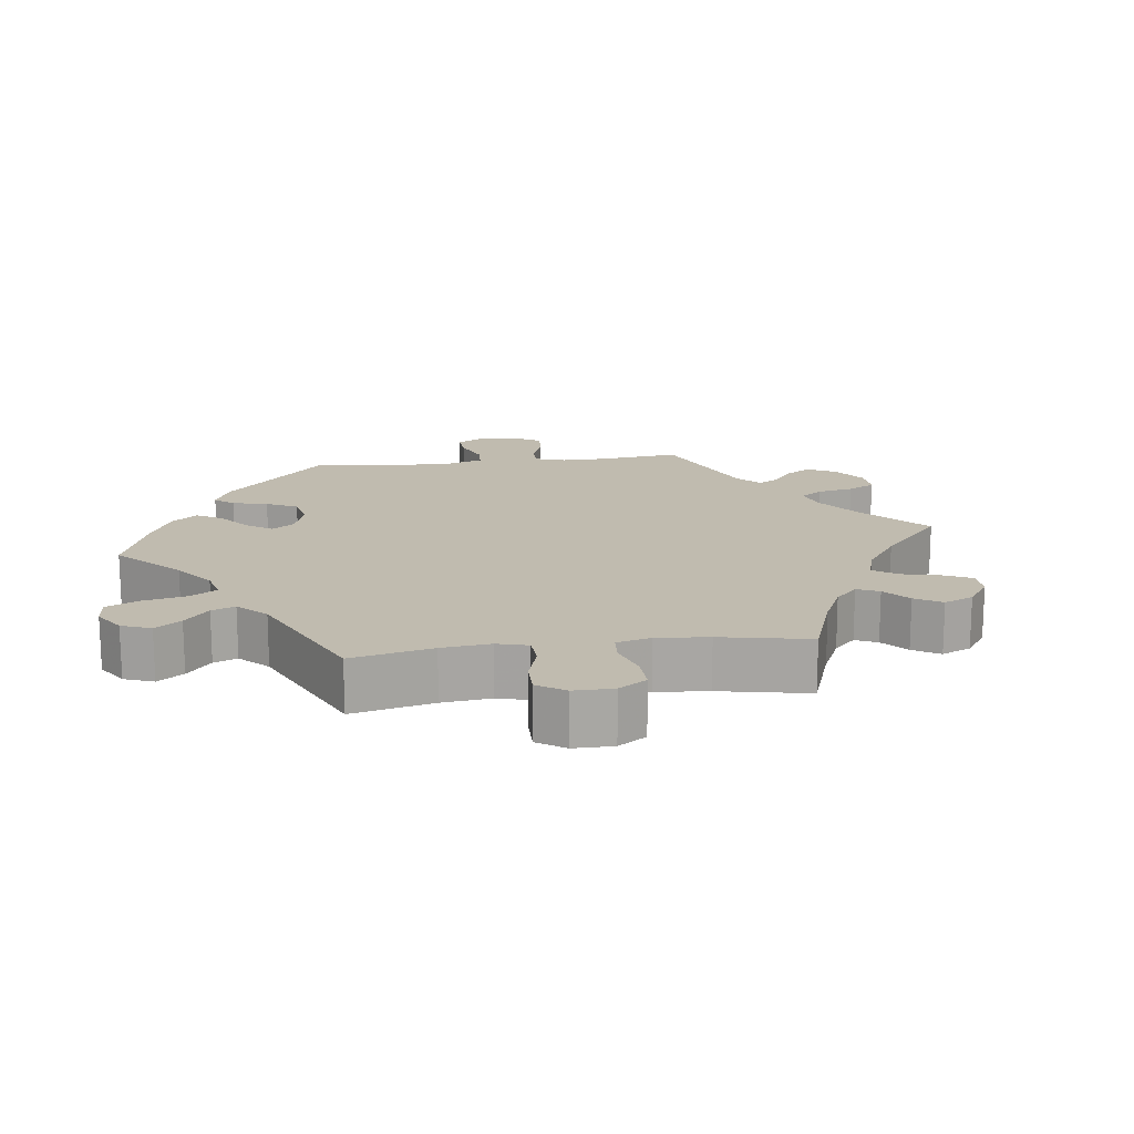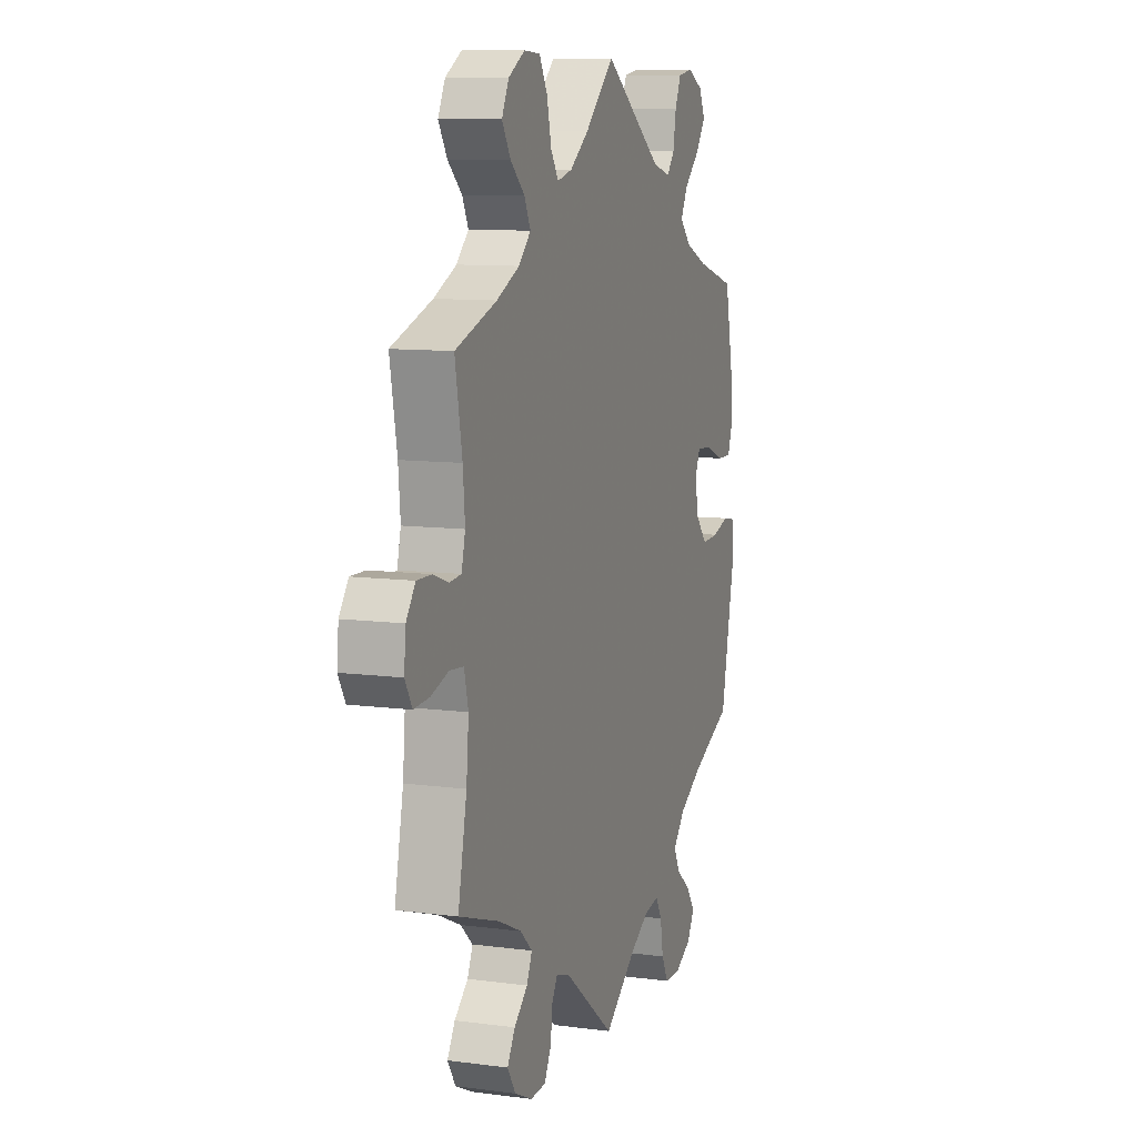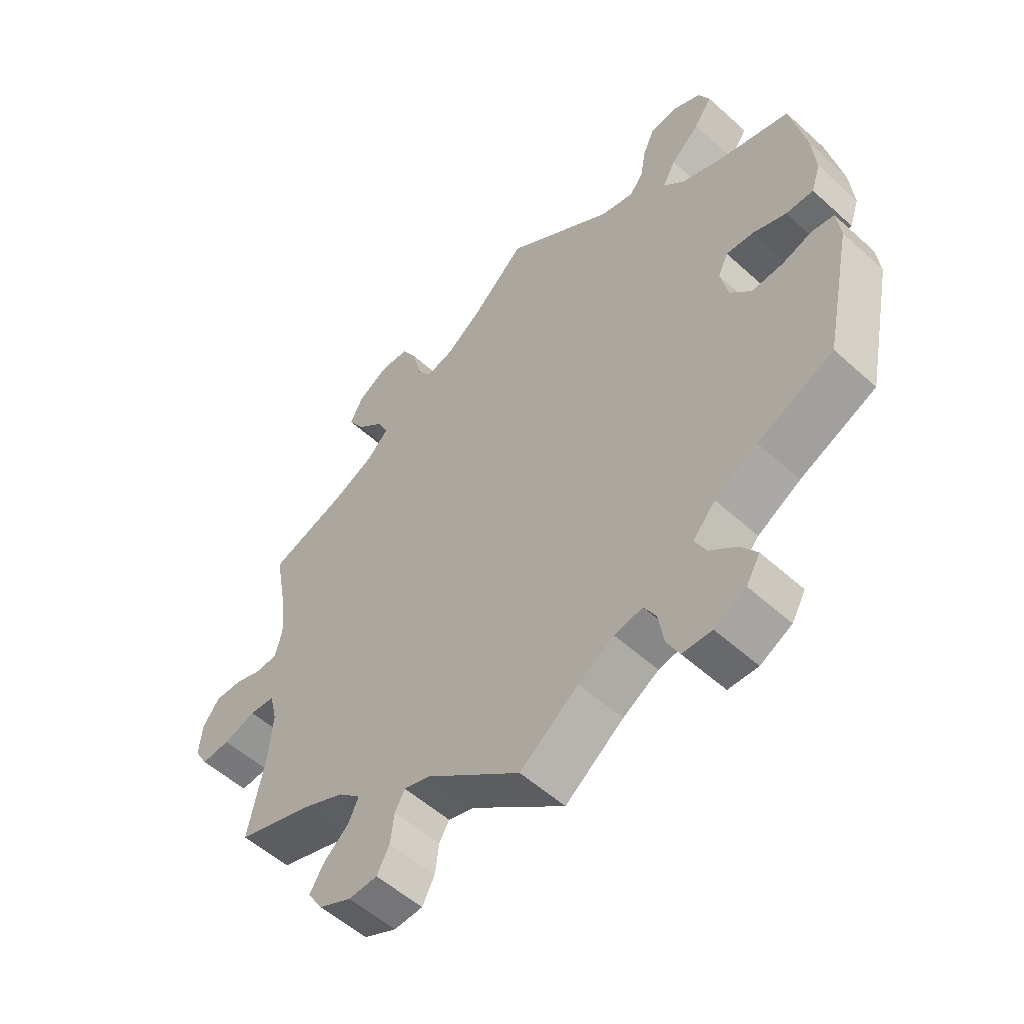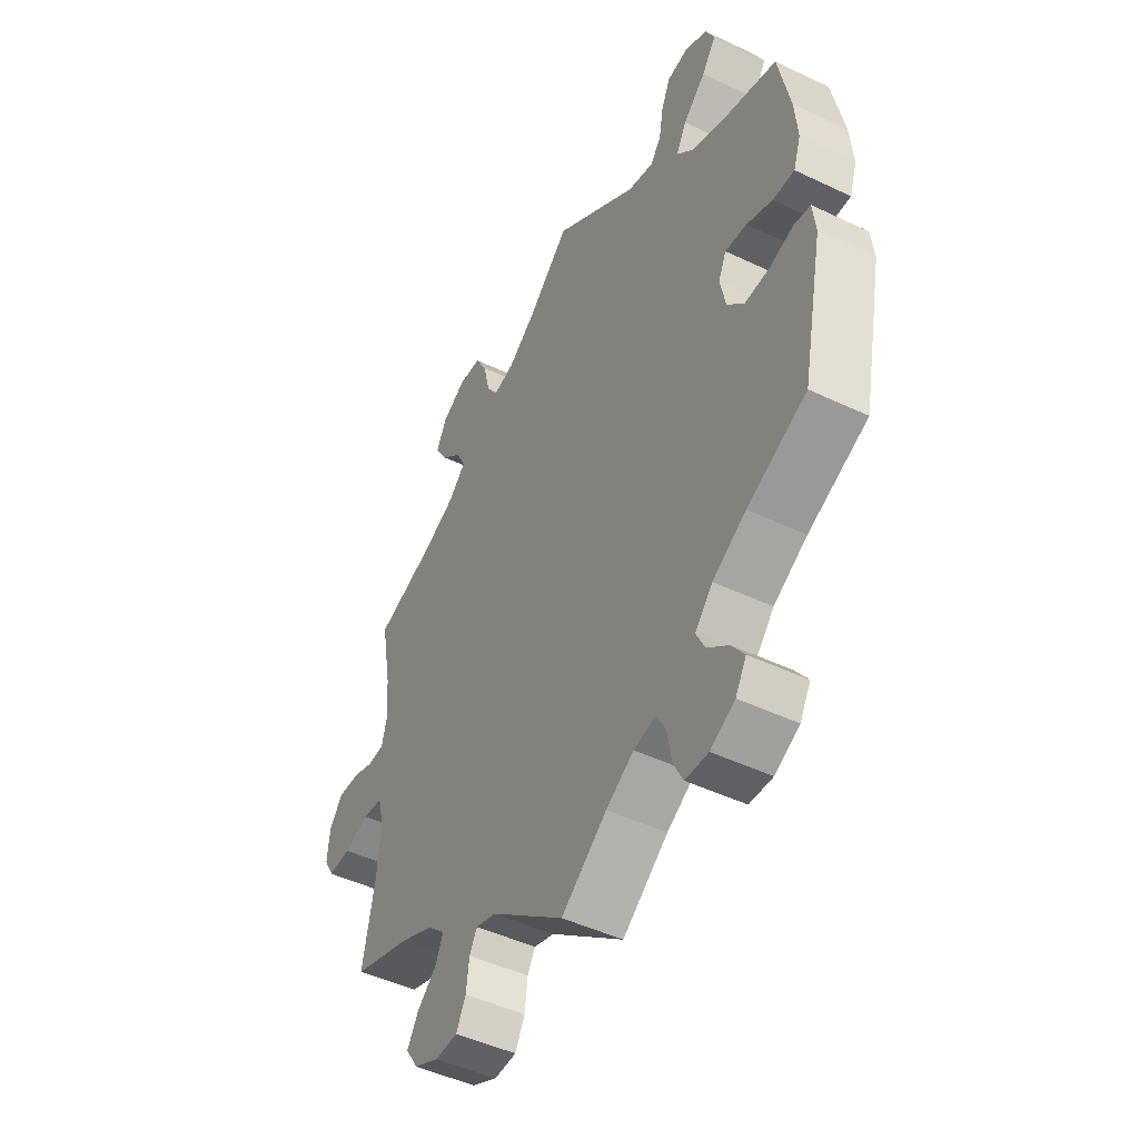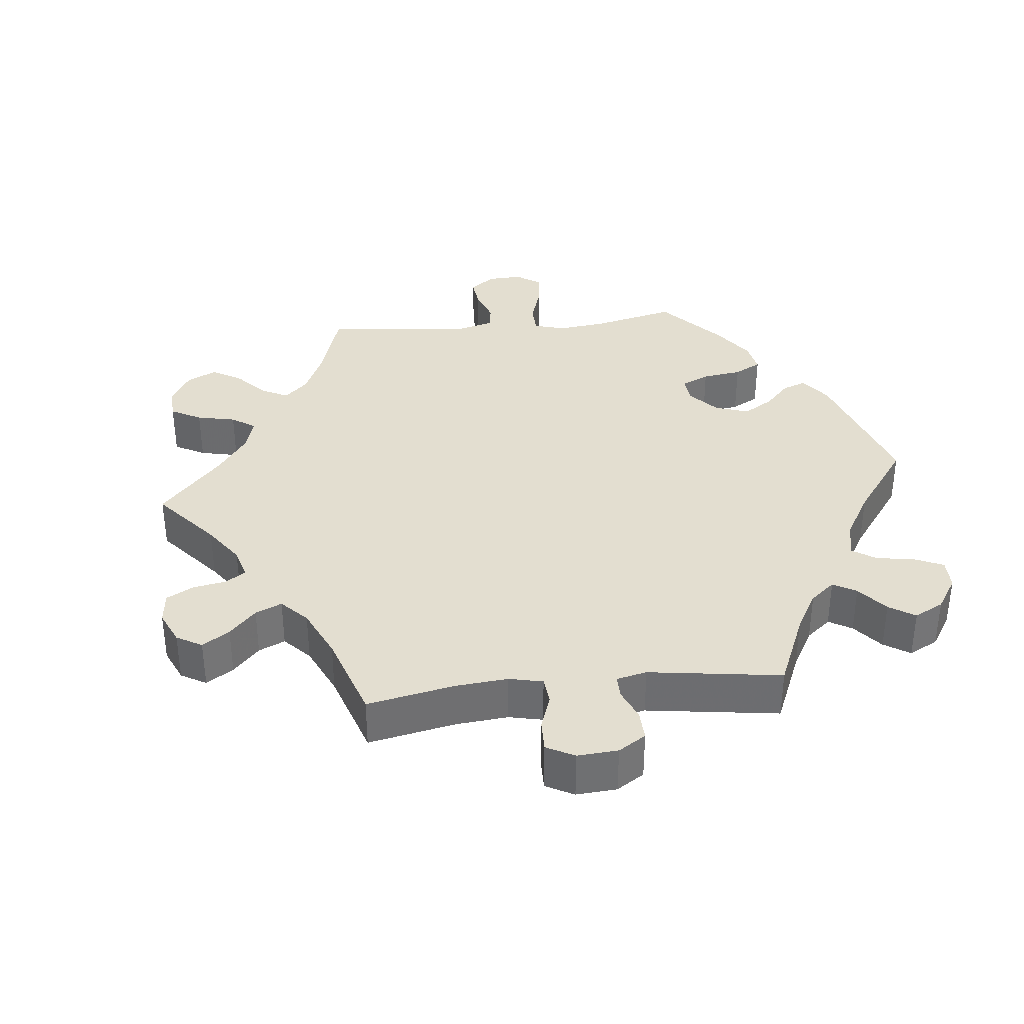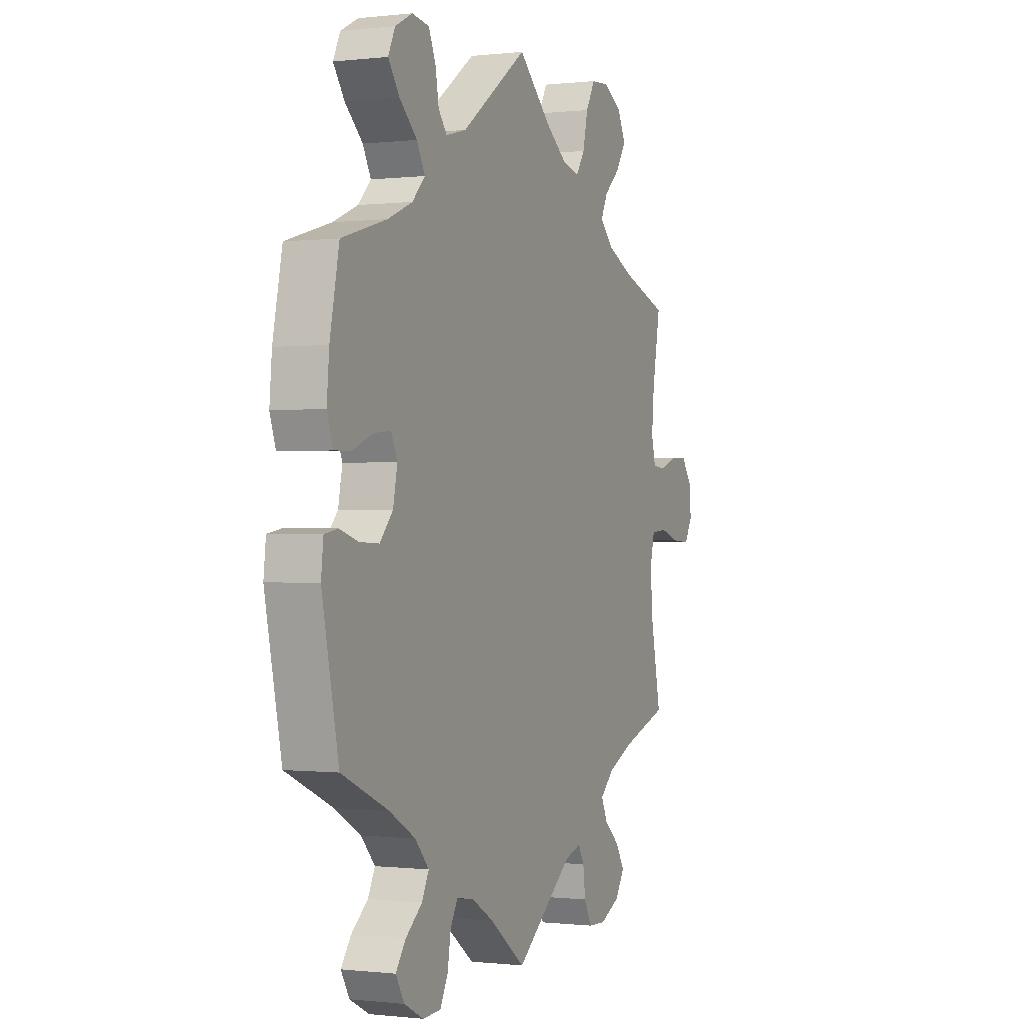
<metadata>
{"format":"obj","ext":"obj","renderer":"f3d","projection":"perspective","resolution":1024,"background":"white","views":[{"elev":15.9,"azim":22.3,"up":"+Y"},{"elev":9.9,"azim":108.8,"up":"+Z"},{"elev":-54.6,"azim":-133.7,"up":"+Z"},{"elev":-47.2,"azim":-118.3,"up":"+Z"},{"elev":35.7,"azim":144.0,"up":"+Y"},{"elev":-0.3,"azim":-66.5,"up":"+Z"}]}
</metadata>
<code>
v 0.381 0.07 -0.329
v 0.313 0.07 -0.36
v 0.277 0.07 -0.393
v 0.293 0.07 -0.428
v 0.333 0.07 -0.463
v 0.356 0.07 -0.501
v 0.332 0.07 -0.539
v 0.28 0.07 -0.564
v 0.234 0.07 -0.562
v 0.214 0.07 -0.524
v 0.208 0.07 -0.476
v 0.192 0.07 -0.448
v 0.15 0.07 -0.461
v 0 0.07 -0.578
v -0.093 0.07 -0.508
v -0.15 0.07 -0.474
v -0.195 0.07 -0.466
v -0.214 0.07 -0.499
v -0.223 0.07 -0.552
v -0.243 0.07 -0.591
v -0.29 0.07 -0.593
v -0.34 0.07 -0.567
v -0.362 0.07 -0.529
v -0.336 0.07 -0.493
v -0.293 0.07 -0.458
v -0.275 0.07 -0.422
v -0.311 0.07 -0.382
v -0.379 0.07 -0.343
v -0.5 0.07 -0.289
v -0.543 0.07 -0.083
v -0.537 0.07 -0.031
v -0.502 0.07 -0.025
v -0.453 0.07 -0.04
v -0.403 0.07 -0.042
v -0.369 0.07 -0.004
v -0.358 0.07 0.05
v -0.374 0.07 0.085
v -0.418 0.07 0.081
v -0.471 0.07 0.06
v -0.515 0.07 0.059
v -0.53 0.07 0.103
v -0.524 0.07 0.172
v -0.5 0.07 0.289
v -0.383 0.07 0.323
v -0.319 0.07 0.35
v -0.286 0.07 0.384
v -0.307 0.07 0.423
v -0.353 0.07 0.465
v -0.382 0.07 0.506
v -0.364 0.07 0.544
v -0.319 0.07 0.567
v -0.275 0.07 0.56
v -0.257 0.07 0.519
v -0.248 0.07 0.468
v -0.226 0.07 0.44
v -0.173 0.07 0.454
v 0 0.07 0.578
v 0.086 0.07 0.498
v 0.142 0.07 0.457
v 0.186 0.07 0.446
v 0.209 0.07 0.481
v 0.222 0.07 0.538
v 0.246 0.07 0.581
v 0.293 0.07 0.584
v 0.341 0.07 0.556
v 0.362 0.07 0.514
v 0.336 0.07 0.472
v 0.294 0.07 0.434
v 0.276 0.07 0.397
v 0.312 0.07 0.362
v 0.379 0.07 0.331
v 0.501 0.07 0.29
v 0.48 0.07 0.176
v 0.474 0.07 0.108
v 0.485 0.07 0.064
v 0.519 0.07 0.061
v 0.564 0.07 0.077
v 0.608 0.07 0.078
v 0.635 0.07 0.041
v 0.64 0.07 -0.011
v 0.619 0.07 -0.047
v 0.573 0.07 -0.044
v 0.521 0.07 -0.028
v 0.48 0.07 -0.032
v 0.468 0.07 -0.082
v 0.475 0.07 -0.161
v 0.501 0.07 -0.289
v 0.381 0 -0.329
v 0.313 0 -0.36
v 0.277 0 -0.393
v 0.293 0 -0.428
v 0.333 0 -0.463
v 0.356 0 -0.501
v 0.332 0 -0.539
v 0.28 0 -0.564
v 0.234 0 -0.562
v 0.214 0 -0.524
v 0.208 0 -0.476
v 0.192 0 -0.448
v 0.15 0 -0.461
v 0 0 -0.578
v -0.093 0 -0.508
v -0.15 0 -0.474
v -0.195 0 -0.466
v -0.214 0 -0.499
v -0.223 0 -0.552
v -0.243 0 -0.591
v -0.29 0 -0.593
v -0.34 0 -0.567
v -0.362 0 -0.529
v -0.336 0 -0.493
v -0.293 0 -0.458
v -0.275 0 -0.422
v -0.311 0 -0.382
v -0.379 0 -0.343
v -0.5 0 -0.289
v -0.543 0 -0.083
v -0.537 0 -0.031
v -0.502 0 -0.025
v -0.453 0 -0.04
v -0.403 0 -0.042
v -0.369 0 -0.004
v -0.358 0 0.05
v -0.374 0 0.085
v -0.418 0 0.081
v -0.471 0 0.06
v -0.515 0 0.059
v -0.53 0 0.103
v -0.524 0 0.172
v -0.5 0 0.289
v -0.383 0 0.323
v -0.319 0 0.35
v -0.286 0 0.384
v -0.307 0 0.423
v -0.353 0 0.465
v -0.382 0 0.506
v -0.364 0 0.544
v -0.319 0 0.567
v -0.275 0 0.56
v -0.257 0 0.519
v -0.248 0 0.468
v -0.226 0 0.44
v -0.173 0 0.454
v 0 0 0.578
v 0.086 0 0.498
v 0.142 0 0.457
v 0.186 0 0.446
v 0.209 0 0.481
v 0.222 0 0.538
v 0.246 0 0.581
v 0.293 0 0.584
v 0.341 0 0.556
v 0.362 0 0.514
v 0.336 0 0.472
v 0.294 0 0.434
v 0.276 0 0.397
v 0.312 0 0.362
v 0.379 0 0.331
v 0.501 0 0.29
v 0.48 0 0.176
v 0.474 0 0.108
v 0.485 0 0.064
v 0.519 0 0.061
v 0.564 0 0.077
v 0.608 0 0.078
v 0.635 0 0.041
v 0.64 0 -0.011
v 0.619 0 -0.047
v 0.573 0 -0.044
v 0.521 0 -0.028
v 0.48 0 -0.032
v 0.468 0 -0.082
v 0.475 0 -0.161
v 0.501 0 -0.289
f 86 87 1
f 85 86 1 2
f 84 85 2 3
f 80 81 82 83
f 80 83 84
f 79 80 84
f 76 77 78 79
f 75 76 79 84
f 74 75 84 3
f 71 72 73
f 70 71 73 74
f 69 70 74 3
f 65 66 67 68
f 65 68 69
f 64 65 69
f 61 62 63 64
f 60 61 64 69
f 59 60 69 3
f 56 57 58
f 55 56 58 59
f 51 52 53 54
f 49 50 51 54
f 47 48 49 54
f 46 47 54 55
f 45 46 55 59
f 41 42 43 44
f 38 39 40 41
f 37 38 41 44
f 36 37 44 45
f 30 31 32 33
f 28 29 30 33
f 27 28 33 34
f 26 27 34 35
f 22 23 24 25
f 22 25 26
f 21 22 26
f 18 19 20 21
f 17 18 21 26
f 16 17 26 35
f 13 14 15
f 12 13 15 16
f 8 9 10 11
f 8 11 12
f 7 8 12
f 4 5 6 7
f 3 4 7 12
f 36 45 59 3
f 16 35 36
f 3 12 16 36
f 88 174 173
f 89 88 173 172
f 90 89 172 171
f 170 169 168 167
f 171 170 167
f 171 167 166
f 166 165 164 163
f 171 166 163 162
f 90 171 162 161
f 160 159 158
f 161 160 158 157
f 90 161 157 156
f 155 154 153 152
f 156 155 152
f 156 152 151
f 151 150 149 148
f 156 151 148 147
f 90 156 147 146
f 145 144 143
f 146 145 143 142
f 141 140 139 138
f 141 138 137 136
f 141 136 135 134
f 142 141 134 133
f 146 142 133 132
f 131 130 129 128
f 128 127 126 125
f 131 128 125 124
f 132 131 124 123
f 120 119 118 117
f 120 117 116 115
f 121 120 115 114
f 122 121 114 113
f 112 111 110 109
f 113 112 109
f 113 109 108
f 108 107 106 105
f 113 108 105 104
f 122 113 104 103
f 102 101 100
f 103 102 100 99
f 98 97 96 95
f 99 98 95
f 99 95 94
f 94 93 92 91
f 99 94 91 90
f 90 146 132 123
f 123 122 103
f 123 103 99 90
f 1 88 89 2
f 2 89 90 3
f 3 90 91 4
f 4 91 92 5
f 5 92 93 6
f 6 93 94 7
f 7 94 95 8
f 8 95 96 9
f 9 96 97 10
f 10 97 98 11
f 11 98 99 12
f 12 99 100 13
f 13 100 101 14
f 14 101 102 15
f 15 102 103 16
f 16 103 104 17
f 17 104 105 18
f 18 105 106 19
f 19 106 107 20
f 20 107 108 21
f 21 108 109 22
f 22 109 110 23
f 23 110 111 24
f 24 111 112 25
f 25 112 113 26
f 26 113 114 27
f 27 114 115 28
f 28 115 116 29
f 29 116 117 30
f 30 117 118 31
f 31 118 119 32
f 32 119 120 33
f 33 120 121 34
f 34 121 122 35
f 35 122 123 36
f 36 123 124 37
f 37 124 125 38
f 38 125 126 39
f 39 126 127 40
f 40 127 128 41
f 41 128 129 42
f 42 129 130 43
f 43 130 131 44
f 44 131 132 45
f 45 132 133 46
f 46 133 134 47
f 47 134 135 48
f 48 135 136 49
f 49 136 137 50
f 50 137 138 51
f 51 138 139 52
f 52 139 140 53
f 53 140 141 54
f 54 141 142 55
f 55 142 143 56
f 56 143 144 57
f 57 144 145 58
f 58 145 146 59
f 59 146 147 60
f 60 147 148 61
f 61 148 149 62
f 62 149 150 63
f 63 150 151 64
f 64 151 152 65
f 65 152 153 66
f 66 153 154 67
f 67 154 155 68
f 68 155 156 69
f 69 156 157 70
f 70 157 158 71
f 71 158 159 72
f 72 159 160 73
f 73 160 161 74
f 74 161 162 75
f 75 162 163 76
f 76 163 164 77
f 77 164 165 78
f 78 165 166 79
f 79 166 167 80
f 80 167 168 81
f 81 168 169 82
f 82 169 170 83
f 83 170 171 84
f 84 171 172 85
f 85 172 173 86
f 86 173 174 87
f 87 174 88 1

</code>
